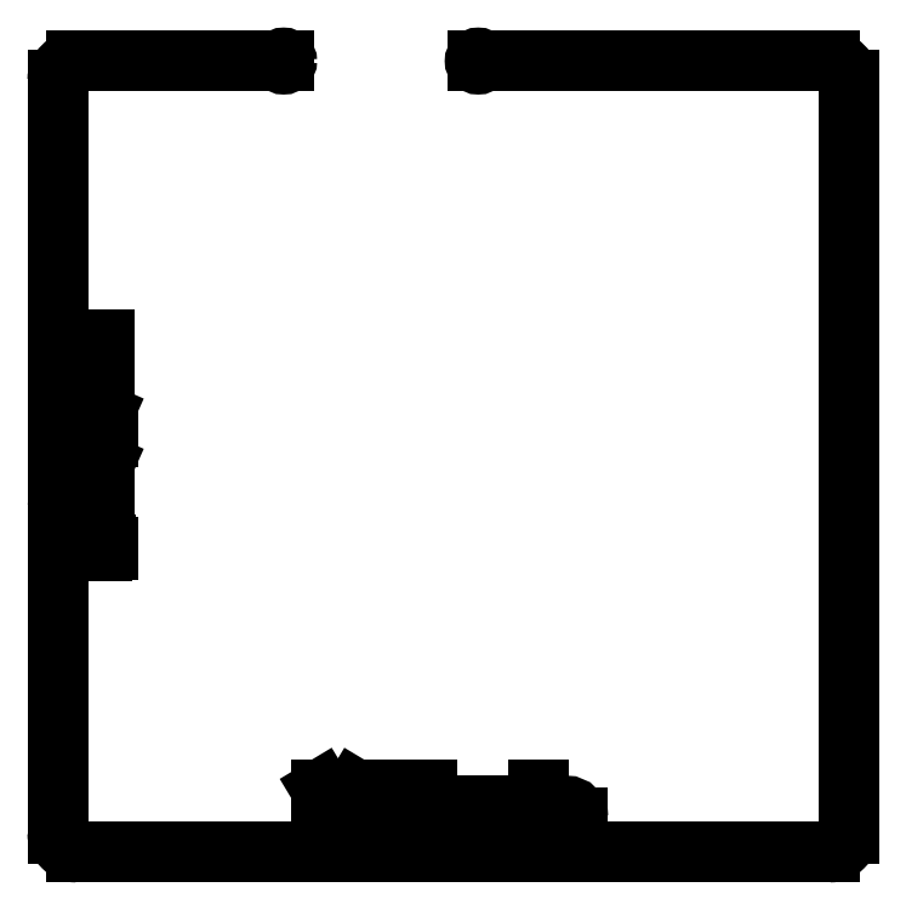
<metadata>
{"format":"dxf","ext":"dxf","renderer":"ezdxf+matplotlib","layout":"modelspace","background":"white","min_lineweight":24,"dpi":150}
</metadata>
<code>
0
SECTION
2
ENTITIES
0
MTEXT
8
ANNOTATION_TEXT
10
337.2
20
62.8
30
0
40
3.5
41
0
71
    2
72
    1
1

7
onshape-standard-view-labe
210
0
220
0
230
1
50
0
73
    1
44
1
0
ARC
8
VISIBLE
10
123
20
3
40
3
50
270
51
2.714e-13
0
LINE
8
VISIBLE
10
94
20
0
11
123
21
0
0
LINE
8
VISIBLE
10
126
20
32
11
126
21
3
0
LINE
8
VISIBLE
10
34
20
0
11
62
21
0
0
ARC
8
VISIBLE
10
3
20
3
40
3
50
180
51
270
0
LINE
8
VISIBLE
10
3
20
0
11
32
21
0
0
LINE
8
VISIBLE
10
0
20
32
11
0
21
3
0
LINE
8
VISIBLE
10
64
20
0
11
92
21
0
0
LINE
8
VISIBLE
10
0
20
62
11
0
21
34
0
LINE
8
VISIBLE
10
126
20
62
11
126
21
34
0
LINE
8
VISIBLE
10
0
20
92
11
0
21
64
0
LINE
8
VISIBLE
10
126
20
92
11
126
21
64
0
ARC
8
VISIBLE
10
123
20
123
40
3
50
5.428e-13
51
90
0
LINE
8
VISIBLE
10
94
20
126
11
123
21
126
0
LINE
8
VISIBLE
10
126
20
123
11
126
21
94
0
ARC
8
VISIBLE
10
3
20
123
40
3
50
90
51
180
0
LINE
8
VISIBLE
10
3
20
126
11
32
21
126
0
LINE
8
VISIBLE
10
0
20
123
11
0
21
94
0
LINE
8
0
10
0
20
94
11
0
21
92
0
LINE
8
0
10
0
20
64
11
0
21
62
0
LINE
8
0
10
0
20
34
11
0
21
32
0
LINE
8
0
10
32
20
0
11
34
21
0
0
LINE
8
0
10
62
20
0
11
64
21
0
0
LINE
8
0
10
92
20
0
11
94
21
0
0
LINE
8
0
10
126
20
32
11
126
21
34
0
LINE
8
0
10
126
20
62
11
126
21
64
0
LINE
8
0
10
126
20
92
11
126
21
94
0
LINE
8
0
10
94
20
126
11
92
21
126
0
LINE
8
0
10
34
20
126
11
32
21
126
0
LINE
8
0
10
42
20
2
11
42
21
10
0
LINE
8
0
10
42
20
10
11
44.67
21
5.556
0
LINE
8
0
10
44.67
20
5.556
11
47.33
21
10
0
LINE
8
0
10
47.33
20
10
11
47.33
21
2
0
LINE
8
0
10
50
20
2
11
50
21
7.333
0
LINE
8
0
10
50
20
9.556
11
50
21
10
0
LINE
8
0
10
56.22
20
10
11
56.22
21
2
0
LINE
8
0
10
56.22
20
2
11
54
21
2
0
ARC
8
0
10
54
20
3.333
40
1.333
50
180
51
270
0
LINE
8
0
10
52.67
20
3.333
11
52.67
21
6
0
ARC
8
0
10
54
20
6
40
1.333
50
90
51
180
0
LINE
8
0
10
54
20
7.333
11
56.22
21
7.333
0
LINE
8
0
10
58.89
20
2
11
58.89
21
7.333
0
LINE
8
0
10
58.89
20
9.556
11
58.89
21
10
0
LINE
8
0
10
64.22
20
7.333
11
62.89
21
7.333
0
ARC
8
0
10
62.89
20
6
40
1.333
50
90
51
180
0
LINE
8
0
10
61.56
20
6
11
61.56
21
3.333
0
ARC
8
0
10
62.89
20
3.333
40
1.333
50
180
51
270
0
LINE
8
0
10
62.89
20
2
11
64.22
21
2
0
LINE
8
0
10
67.33
20
7.333
11
69.11
21
7.333
0
ARC
8
0
10
69.11
20
6
40
1.333
50
360
51
90
0
LINE
8
0
10
70.44
20
6
11
70.44
21
2
0
LINE
8
0
10
70.44
20
2
11
68.22
21
2
0
ARC
8
0
10
68.22
20
3.333
40
1.333
50
90
51
270
0
LINE
8
0
10
68.22
20
4.667
11
70.44
21
4.667
0
LINE
8
0
10
76.67
20
10
11
76.67
21
2
0
LINE
8
0
10
76.67
20
2
11
74.44
21
2
0
ARC
8
0
10
74.44
20
3.333
40
1.333
50
180
51
270
0
LINE
8
0
10
73.11
20
3.333
11
73.11
21
6
0
ARC
8
0
10
74.44
20
6
40
1.333
50
90
51
180
0
LINE
8
0
10
74.44
20
7.333
11
76.67
21
7.333
0
LINE
8
0
10
82.89
20
2
11
80.67
21
2
0
ARC
8
0
10
80.67
20
3.333
40
1.333
50
180
51
270
0
LINE
8
0
10
79.33
20
3.333
11
79.33
21
5.556
0
ARC
8
0
10
81.11
20
5.556
40
1.778
50
0
51
180
0
LINE
8
0
10
82.89
20
5.556
11
82.89
21
4.667
0
LINE
8
0
10
82.89
20
4.667
11
79.33
21
4.667
0
LINE
8
0
10
4
20
48
11
2
21
48
0
LINE
8
0
10
2
20
48
11
2
21
48.56
0
ARC
8
0
10
2.556
20
48.56
40
0.5556
50
0
51
180
0
LINE
8
0
10
3.111
20
48.56
11
3.111
21
48
0
LINE
8
0
10
4
20
49.11
11
3.101
21
48.66
0
LINE
8
0
10
4
20
50.67
11
4
21
50.11
0
ARC
8
0
10
3.667
20
50.11
40
0.3333
50
270
51
4.28e-05
0
LINE
8
0
10
3.667
20
49.78
11
3.111
21
49.78
0
ARC
8
0
10
3.111
20
50.22
40
0.4444
50
90
51
270
0
LINE
8
0
10
3.111
20
50.67
11
3.333
21
50.67
0
LINE
8
0
10
3.333
20
50.67
11
3.333
21
49.78
0
LINE
8
0
10
2.667
20
51.33
11
4
21
51.78
0
LINE
8
0
10
4
20
51.78
11
2.667
21
52.22
0
LINE
8
0
10
4
20
52.89
11
3.889
21
52.89
0
LINE
8
0
10
2.444
20
55.06
11
2
21
55.5
0
LINE
8
0
10
2
20
55.5
11
4
21
55.5
0
LINE
8
0
10
4
20
56.17
11
3.889
21
56.17
0
ARC
8
0
10
2.278
20
57.28
40
0.2778
50
126.9
51
233.1
0
ARC
8
0
10
3
20
58.72
40
1.889
50
241.9
51
298.1
0
ARC
8
0
10
3.722
20
57.28
40
0.2778
50
306.9
51
53.13
0
ARC
8
0
10
3
20
55.83
40
1.889
50
61.93
51
118.1
0
LINE
8
0
10
8
20
48.11
11
8
21
48.56
0
ARC
8
0
10
7.667
20
48.56
40
0.3333
50
360
51
90
0
LINE
8
0
10
7.667
20
48.89
11
6
21
48.89
0
LINE
8
0
10
6
20
48.89
11
6
21
48.33
0
ARC
8
0
10
6.333
20
48.33
40
0.3333
50
180
51
270
0
LINE
8
0
10
6.333
20
48
11
7
21
48
0
ARC
8
0
10
7
20
48.33
40
0.3333
50
270
51
4.28e-05
0
LINE
8
0
10
7.333
20
48.33
11
7.333
21
48.89
0
LINE
8
0
10
7.333
20
49.56
11
6
21
49.56
0
LINE
8
0
10
5.444
20
49.56
11
5.333
21
49.56
0
LINE
8
0
10
7.333
20
50.44
11
5.333
21
50.44
0
LINE
8
0
10
6
20
50.22
11
6
21
50.89
0
LINE
8
0
10
7.333
20
51.56
11
5.333
21
51.56
0
LINE
8
0
10
6
20
51.56
11
6
21
52.11
0
ARC
8
0
10
6.333
20
52.11
40
0.3333
50
90
51
180
0
LINE
8
0
10
6.333
20
52.44
11
7.333
21
52.44
0
LINE
8
0
10
6
20
53.11
11
7
21
53.11
0
ARC
8
0
10
7
20
53.44
40
0.3333
50
270
51
4.28e-05
0
LINE
8
0
10
7.333
20
53.44
11
7.333
21
54
0
LINE
8
0
10
7.333
20
54
11
6
21
54
0
LINE
8
0
10
5.333
20
54.67
11
7.333
21
54.67
0
LINE
8
0
10
7.333
20
54.67
11
7.333
21
55.22
0
ARC
8
0
10
7
20
55.22
40
0.3333
50
360
51
90
0
LINE
8
0
10
7
20
55.56
11
6.333
21
55.56
0
ARC
8
0
10
6.333
20
55.22
40
0.3333
50
90
51
180
0
LINE
8
0
10
6
20
55.22
11
6
21
54.67
0
LINE
8
0
10
7.333
20
56.22
11
7.222
21
56.22
0
LINE
8
0
10
6
20
57.56
11
6
21
57.22
0
ARC
8
0
10
6.333
20
57.22
40
0.3333
50
180
51
270
0
LINE
8
0
10
6.333
20
56.89
11
7
21
56.89
0
ARC
8
0
10
7
20
57.22
40
0.3333
50
270
51
4.28e-05
0
LINE
8
0
10
7.333
20
57.22
11
7.333
21
57.56
0
ARC
8
0
10
6.889
20
58.67
40
0.4444
50
270
51
90
0
LINE
8
0
10
6.889
20
58.22
11
6.444
21
58.22
0
ARC
8
0
10
6.444
20
58.67
40
0.4444
50
90
51
270
0
LINE
8
0
10
6.444
20
59.11
11
6.889
21
59.11
0
LINE
8
0
10
7.333
20
60.44
11
6
21
60.44
0
LINE
8
0
10
7.333
20
59.78
11
6
21
59.78
0
LINE
8
0
10
6
20
59.78
11
6
21
60.78
0
ARC
8
0
10
6.333
20
60.78
40
0.3333
50
90
51
180
0
LINE
8
0
10
6.333
20
61.11
11
7.333
21
61.11
0
LINE
8
0
10
7.333
20
61.78
11
5.333
21
62.67
0
LINE
8
0
10
7.333
20
63.56
11
5.333
21
63.56
0
LINE
8
0
10
6
20
63.33
11
6
21
64
0
LINE
8
0
10
6
20
64.78
11
6
21
65.22
0
ARC
8
0
10
6.333
20
65.22
40
0.3333
50
90
51
180
0
LINE
8
0
10
6.333
20
65.56
11
7.333
21
65.56
0
LINE
8
0
10
7.333
20
65.56
11
7.333
21
65
0
ARC
8
0
10
7
20
65
40
0.3333
50
180
51
0
0
LINE
8
0
10
6.667
20
65
11
6.667
21
65.56
0
LINE
8
0
10
8
20
66.22
11
6
21
66.22
0
LINE
8
0
10
6
20
66.22
11
6
21
66.78
0
ARC
8
0
10
6.333
20
66.78
40
0.3333
50
90
51
180
0
LINE
8
0
10
6.333
20
67.11
11
7
21
67.11
0
ARC
8
0
10
7
20
66.78
40
0.3333
50
0.001327
51
90
0
LINE
8
0
10
7.333
20
66.78
11
7.333
21
66.22
0
LINE
8
0
10
7.333
20
67.78
11
6
21
67.78
0
LINE
8
0
10
5.444
20
67.78
11
5.333
21
67.78
0
LINE
8
0
10
7.333
20
68.44
11
6
21
68.44
0
LINE
8
0
10
6
20
68.44
11
6
21
69.11
0
LINE
8
0
10
6
20
69.11
11
6.222
21
69.11
0
LINE
8
0
10
7.333
20
69.78
11
5.333
21
70.67
0
LINE
8
0
10
7.333
20
72
11
6
21
72
0
LINE
8
0
10
7.333
20
71.33
11
6
21
71.33
0
LINE
8
0
10
6
20
71.33
11
6
21
72.33
0
ARC
8
0
10
6.333
20
72.33
40
0.3333
50
90
51
180
0
LINE
8
0
10
6.333
20
72.67
11
7.333
21
72.67
0
LINE
8
0
10
7.333
20
73.33
11
6
21
73.33
0
LINE
8
0
10
5.444
20
73.33
11
5.333
21
73.33
0
LINE
8
0
10
5.333
20
74.89
11
7.333
21
74.89
0
LINE
8
0
10
7.333
20
74.89
11
7.333
21
74.33
0
ARC
8
0
10
7
20
74.33
40
0.3333
50
270
51
4.28e-05
0
LINE
8
0
10
7
20
74
11
6.333
21
74
0
ARC
8
0
10
6.333
20
74.33
40
0.3333
50
180
51
270
0
LINE
8
0
10
6
20
74.33
11
6
21
74.89
0
LINE
8
0
10
7.333
20
75.56
11
6
21
75.56
0
LINE
8
0
10
5.444
20
75.56
11
5.333
21
75.56
0
LINE
8
0
10
6
20
76.89
11
6
21
76.56
0
ARC
8
0
10
6.333
20
76.56
40
0.3333
50
180
51
270
0
LINE
8
0
10
6.333
20
76.22
11
7
21
76.22
0
ARC
8
0
10
7
20
76.56
40
0.3333
50
270
51
4.28e-05
0
LINE
8
0
10
7.333
20
76.56
11
7.333
21
76.89
0
LINE
8
0
10
6
20
77.67
11
6
21
78.11
0
ARC
8
0
10
6.333
20
78.11
40
0.3333
50
90
51
180
0
LINE
8
0
10
6.333
20
78.44
11
7.333
21
78.44
0
LINE
8
0
10
7.333
20
78.44
11
7.333
21
77.89
0
ARC
8
0
10
7
20
77.89
40
0.3333
50
180
51
0
0
LINE
8
0
10
6.667
20
77.89
11
6.667
21
78.44
0
LINE
8
0
10
5.333
20
80
11
7.333
21
80
0
LINE
8
0
10
7.333
20
80
11
7.333
21
79.44
0
ARC
8
0
10
7
20
79.44
40
0.3333
50
270
51
4.28e-05
0
LINE
8
0
10
7
20
79.11
11
6.333
21
79.11
0
ARC
8
0
10
6.333
20
79.44
40
0.3333
50
180
51
270
0
LINE
8
0
10
6
20
79.44
11
6
21
80
0
LINE
8
0
10
7.333
20
81.56
11
7.333
21
81
0
ARC
8
0
10
7
20
81
40
0.3333
50
270
51
4.28e-05
0
LINE
8
0
10
7
20
80.67
11
6.444
21
80.67
0
ARC
8
0
10
6.444
20
81.11
40
0.4444
50
90
51
270
0
LINE
8
0
10
6.444
20
81.56
11
6.667
21
81.56
0
LINE
8
0
10
6.667
20
81.56
11
6.667
21
80.67
0
POINT
8
0
10
36
20
126
0
POINT
8
0
10
67
20
126
0
LINE
8
VISIBLE
10
67
20
126
11
92
21
126
0
LINE
8
VISIBLE
10
34
20
126
11
36
21
126
0
ENDSEC
0
EOF

</code>
